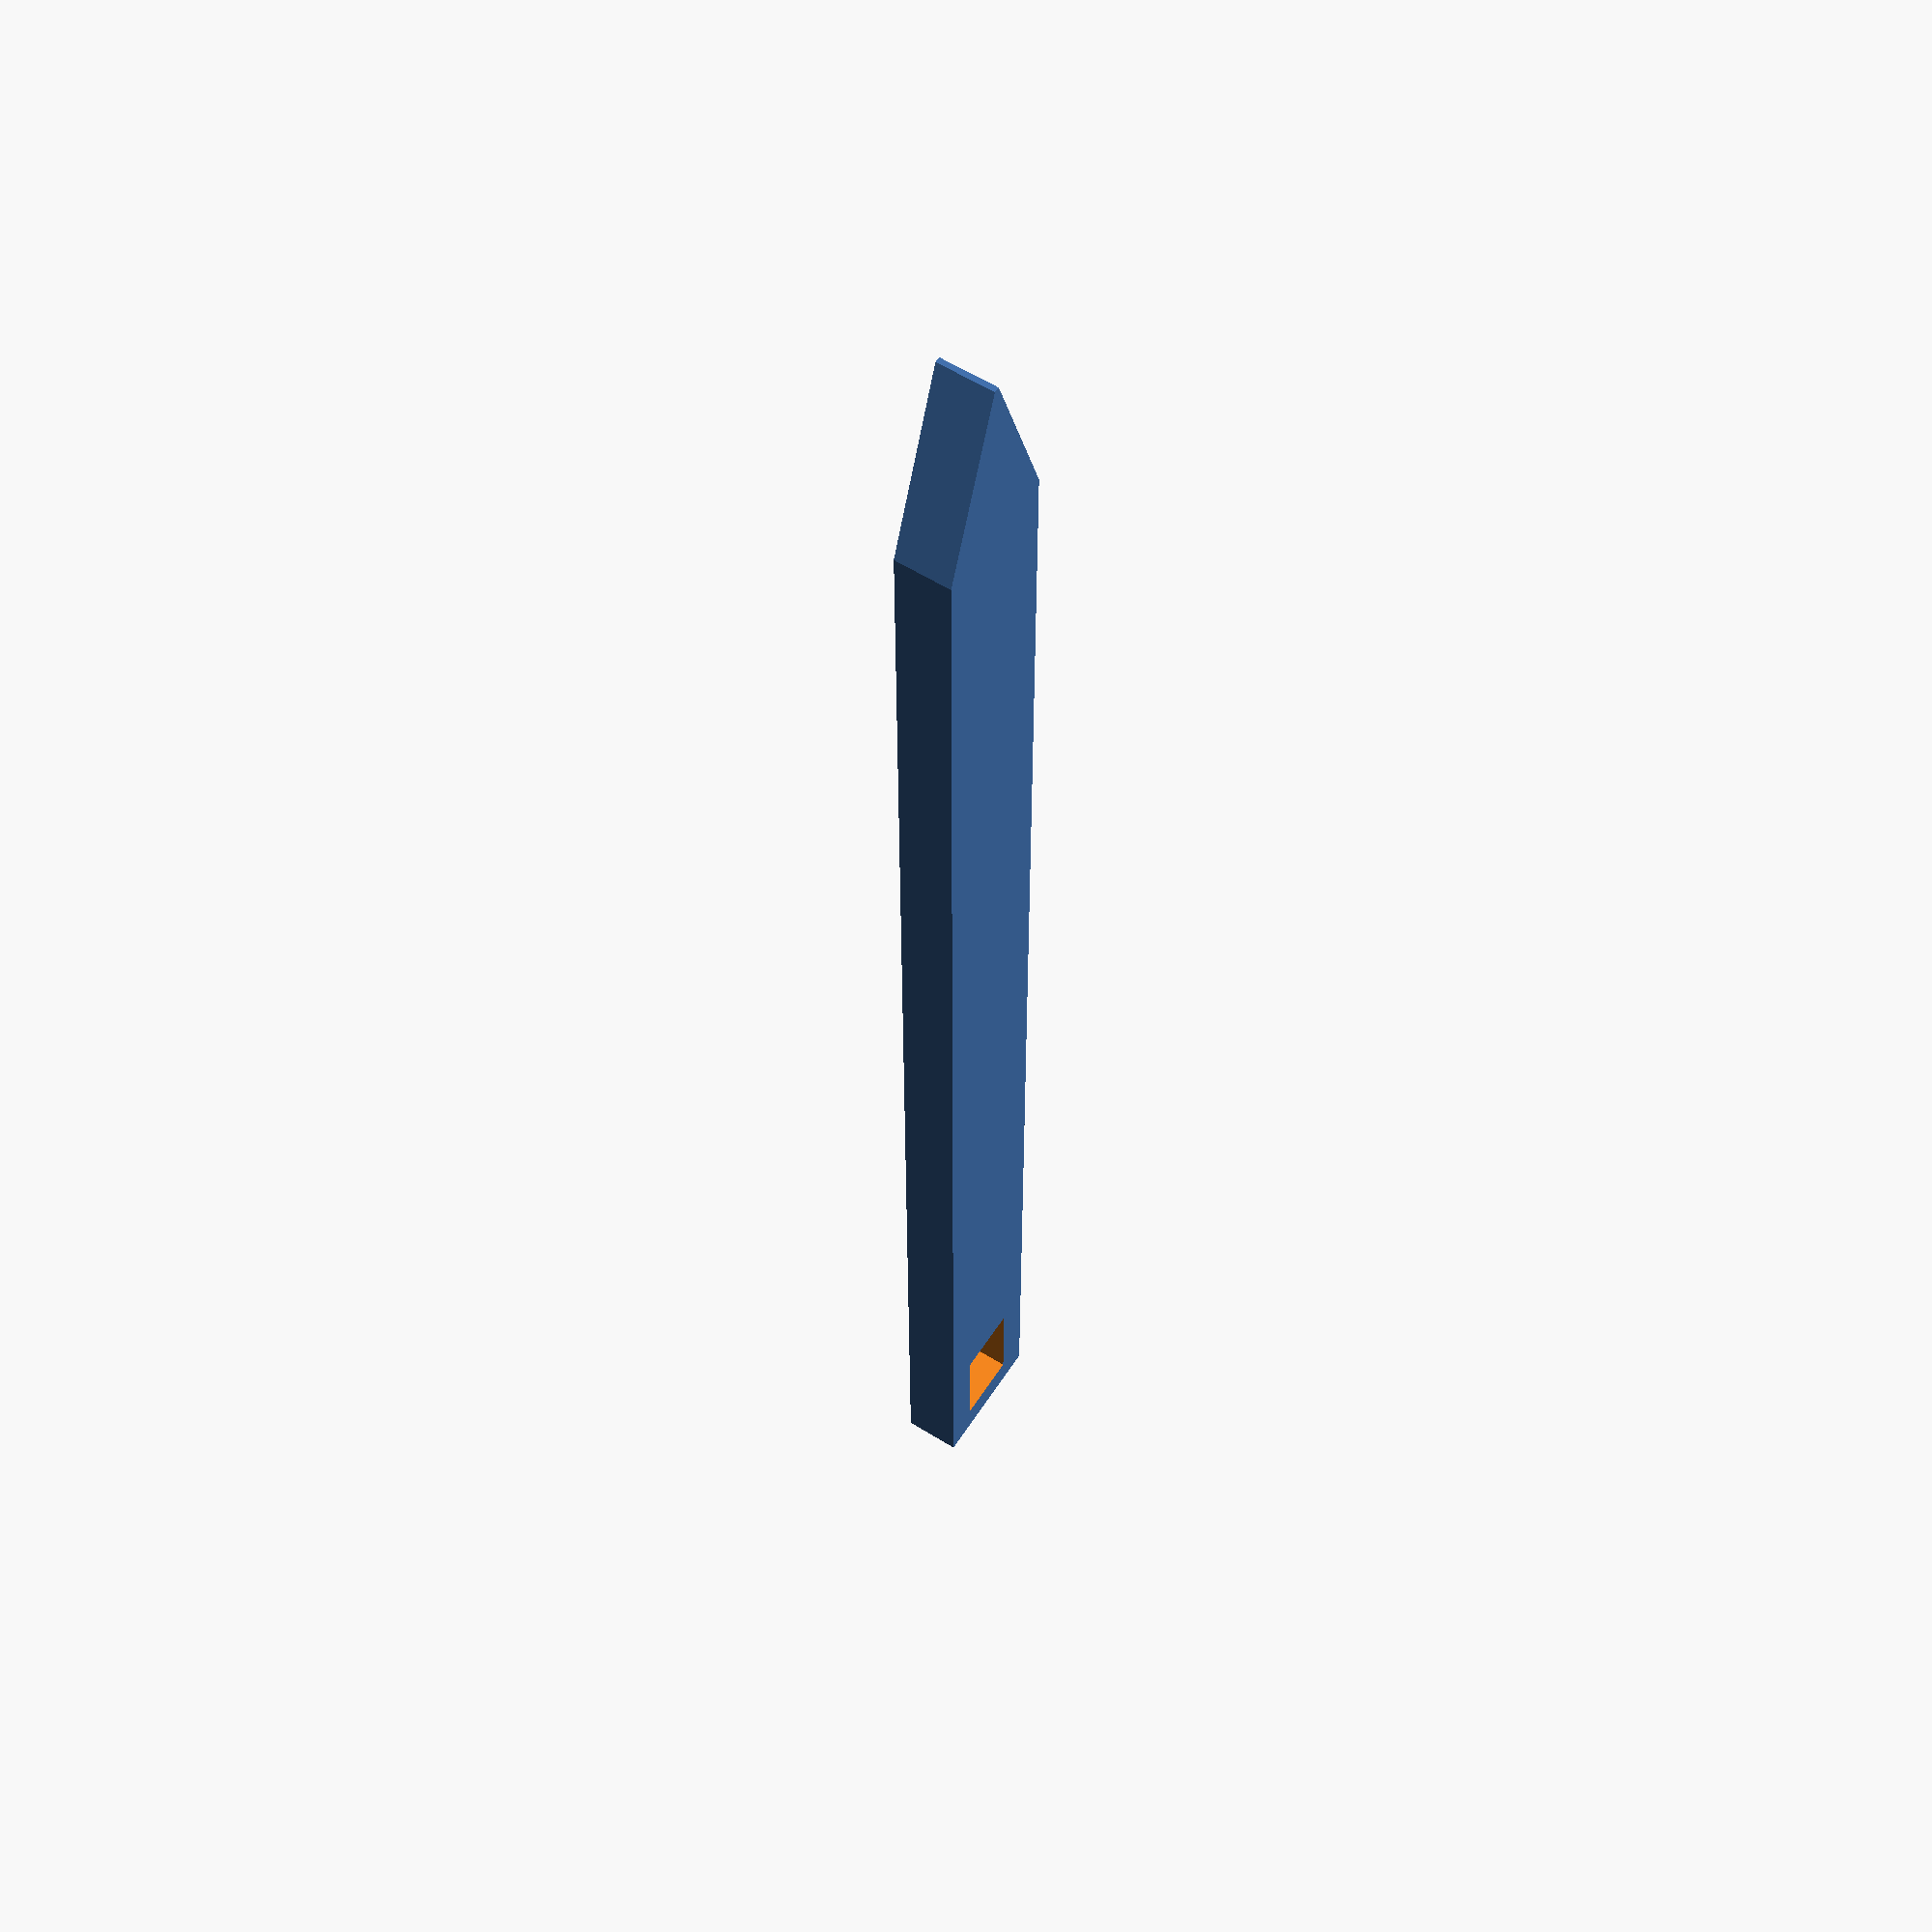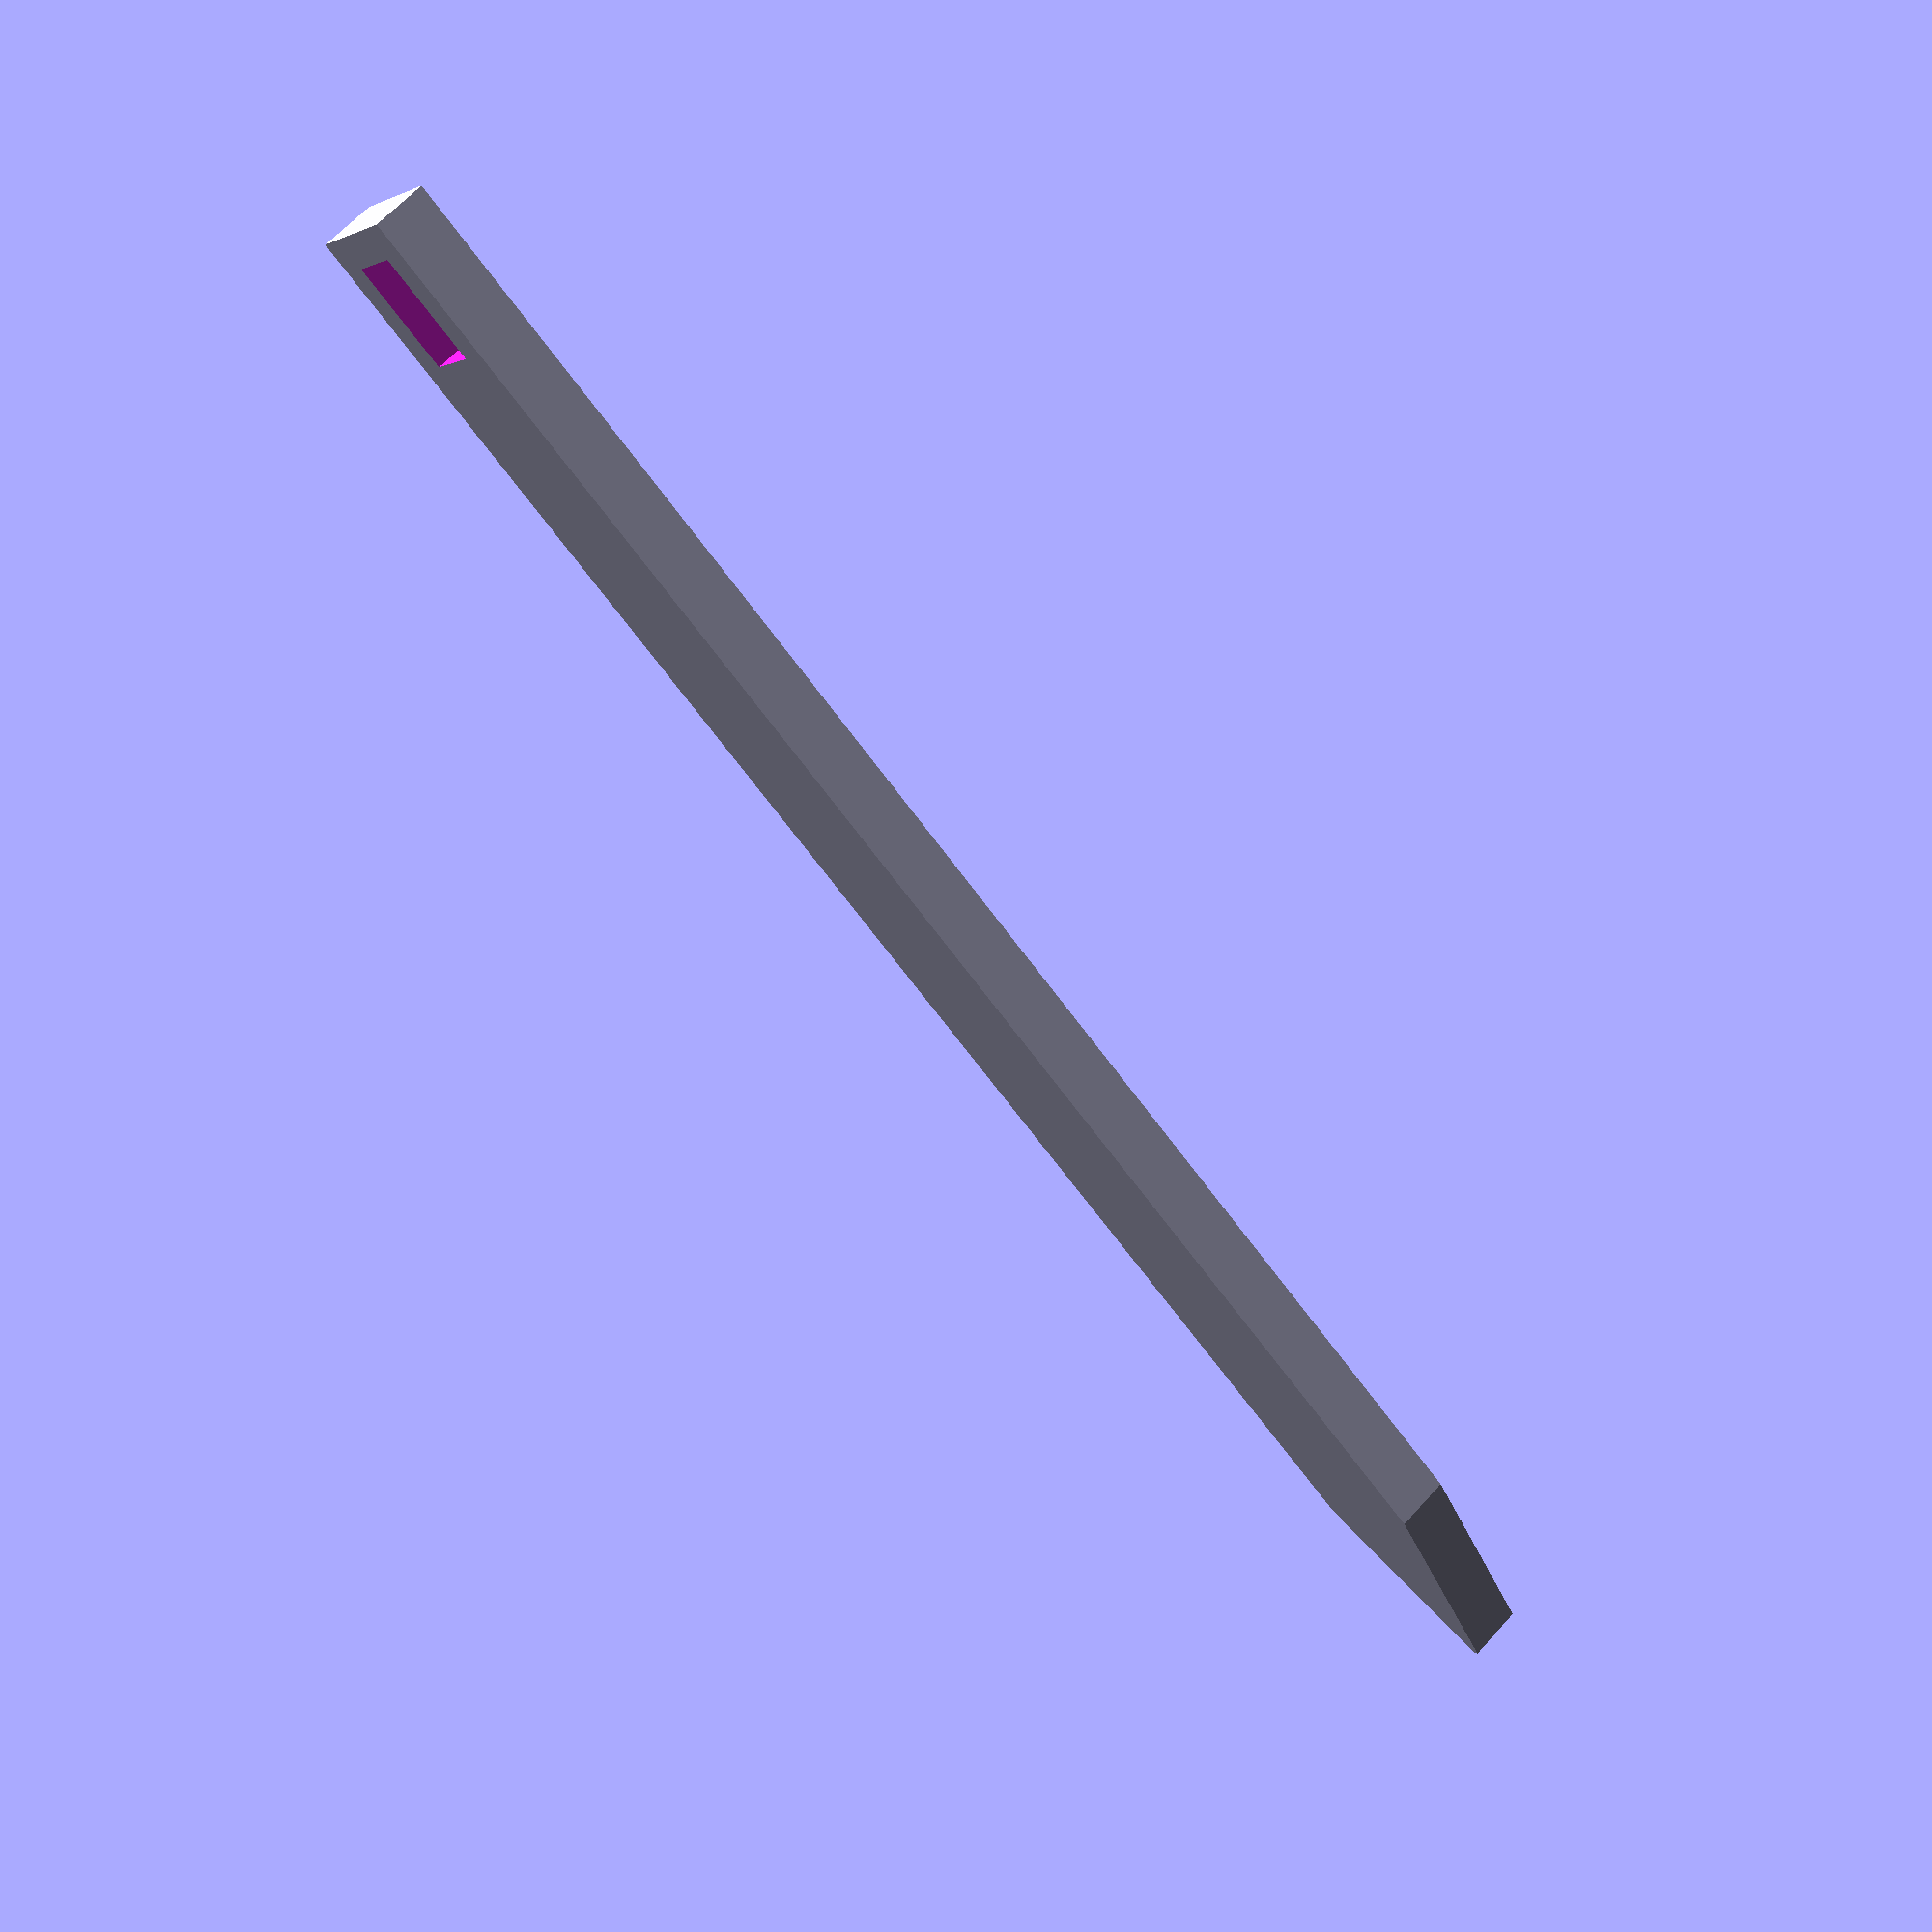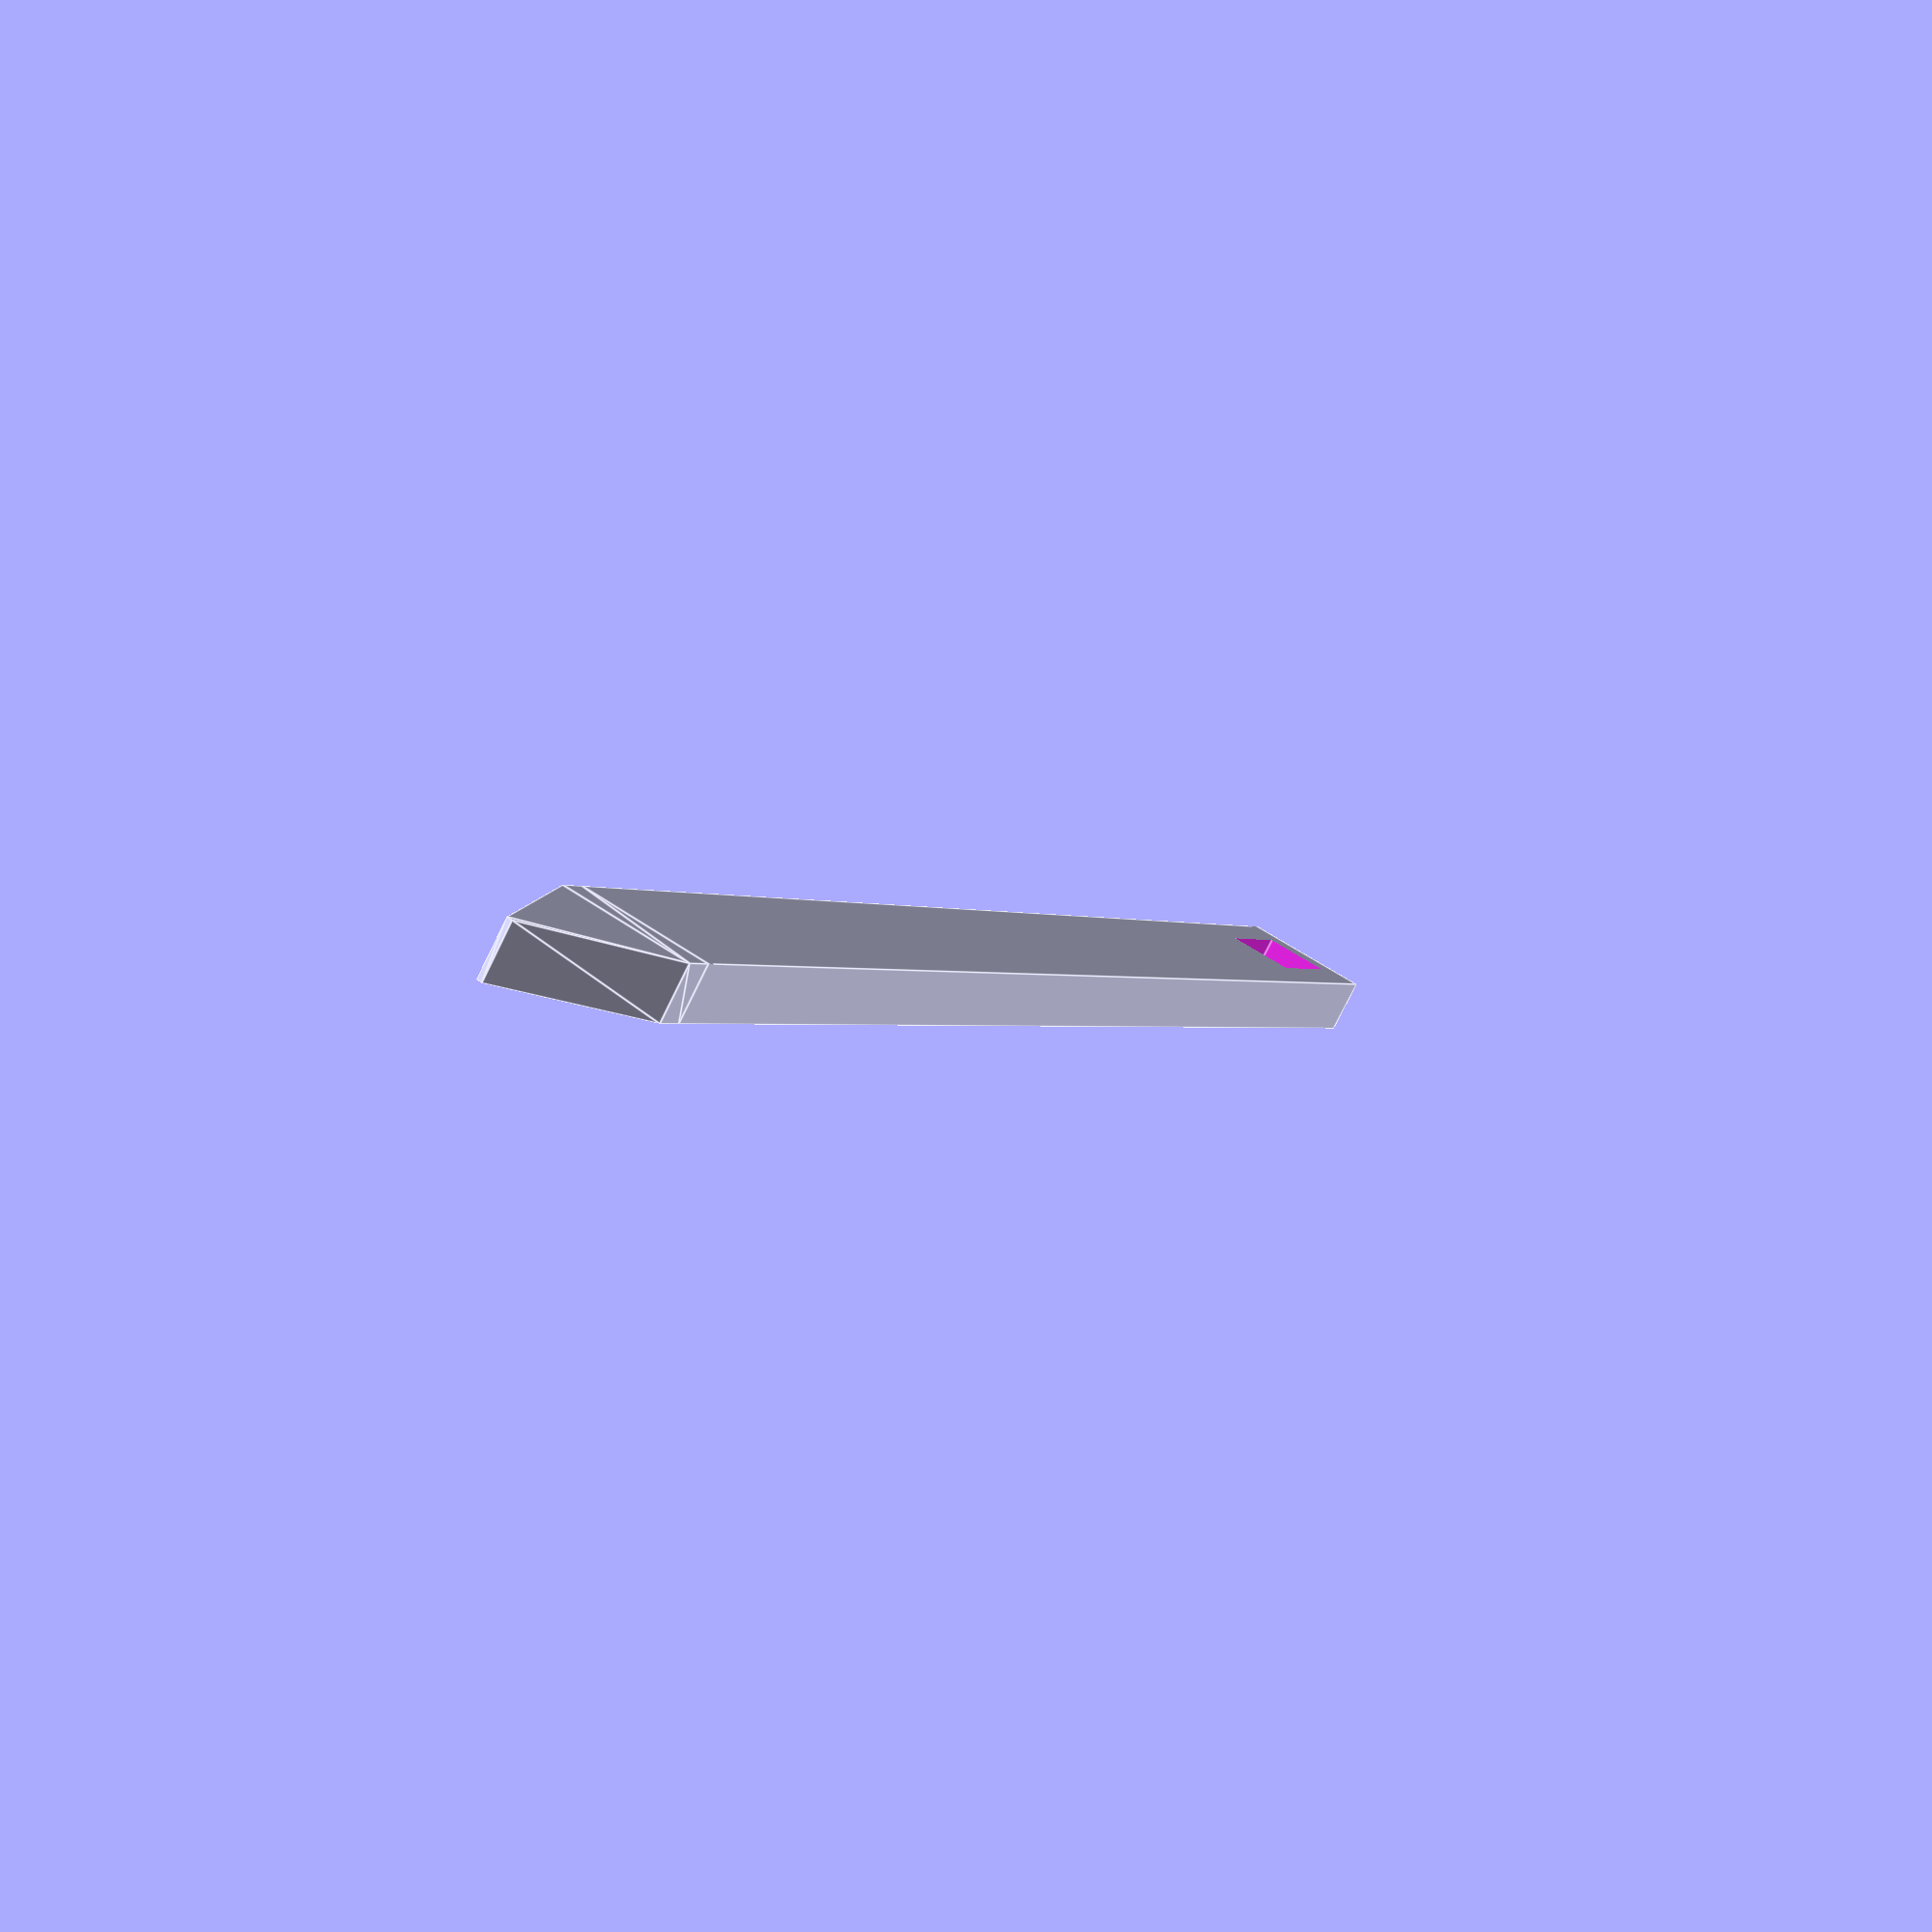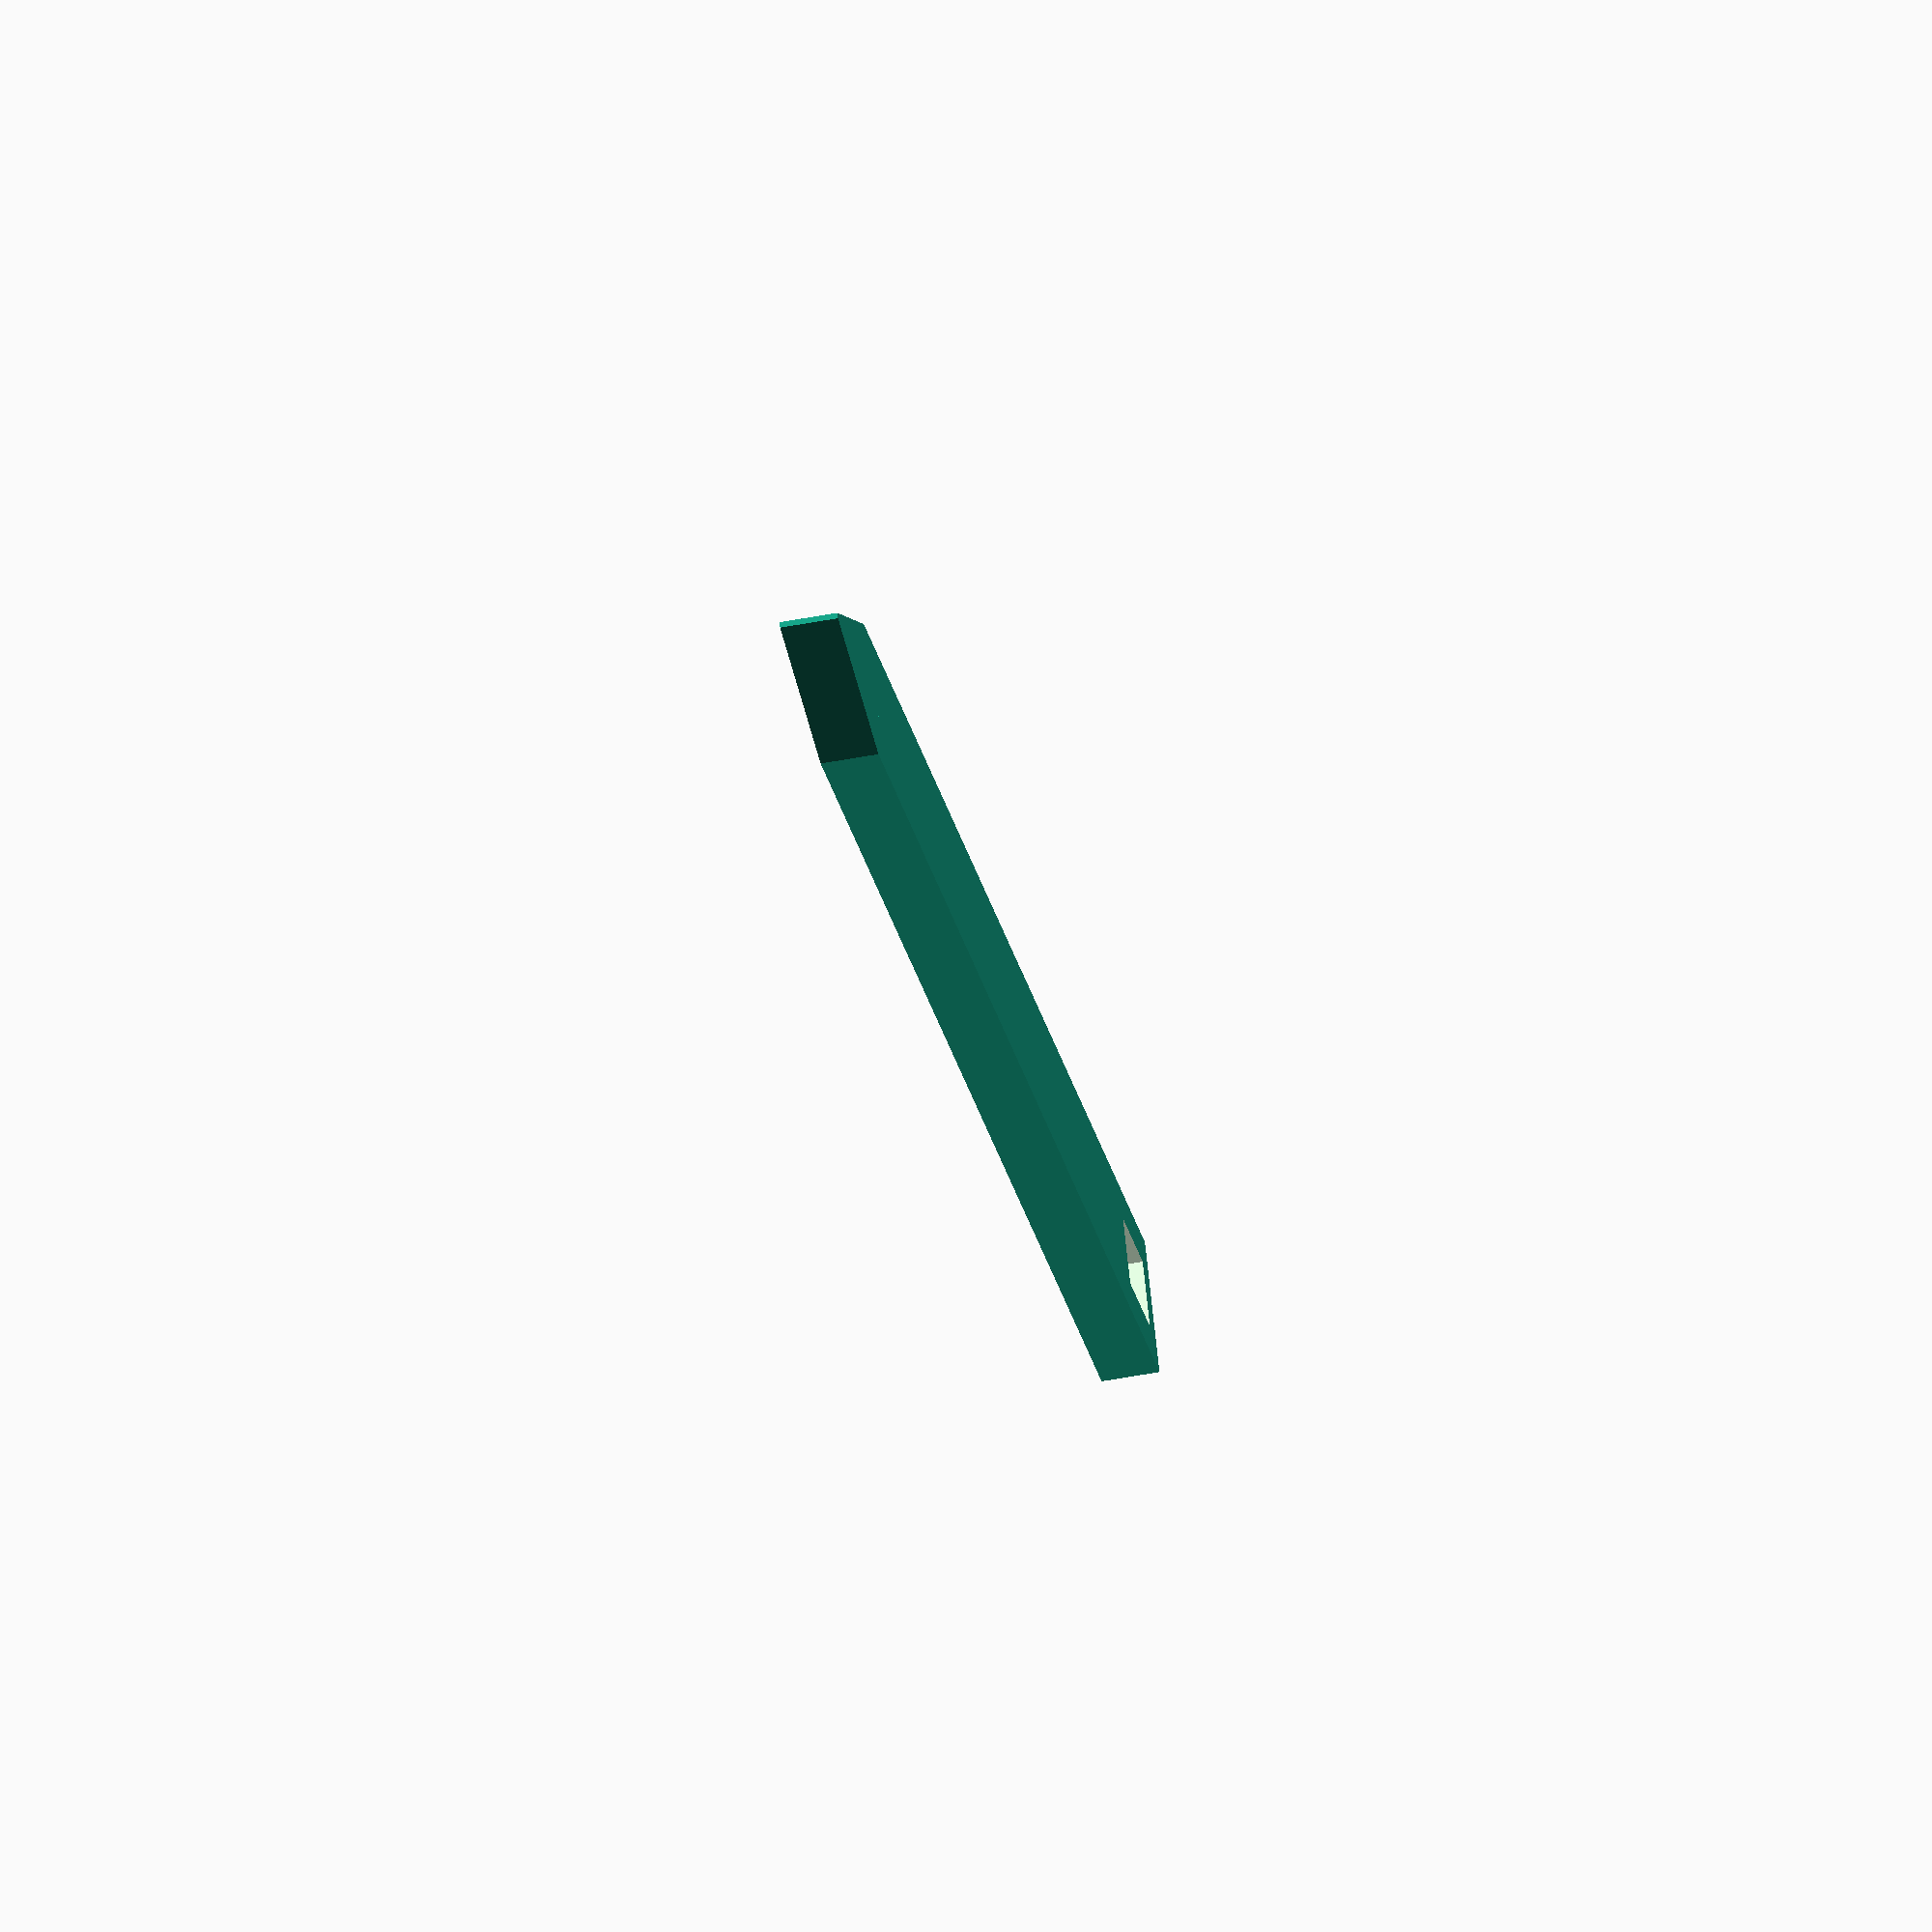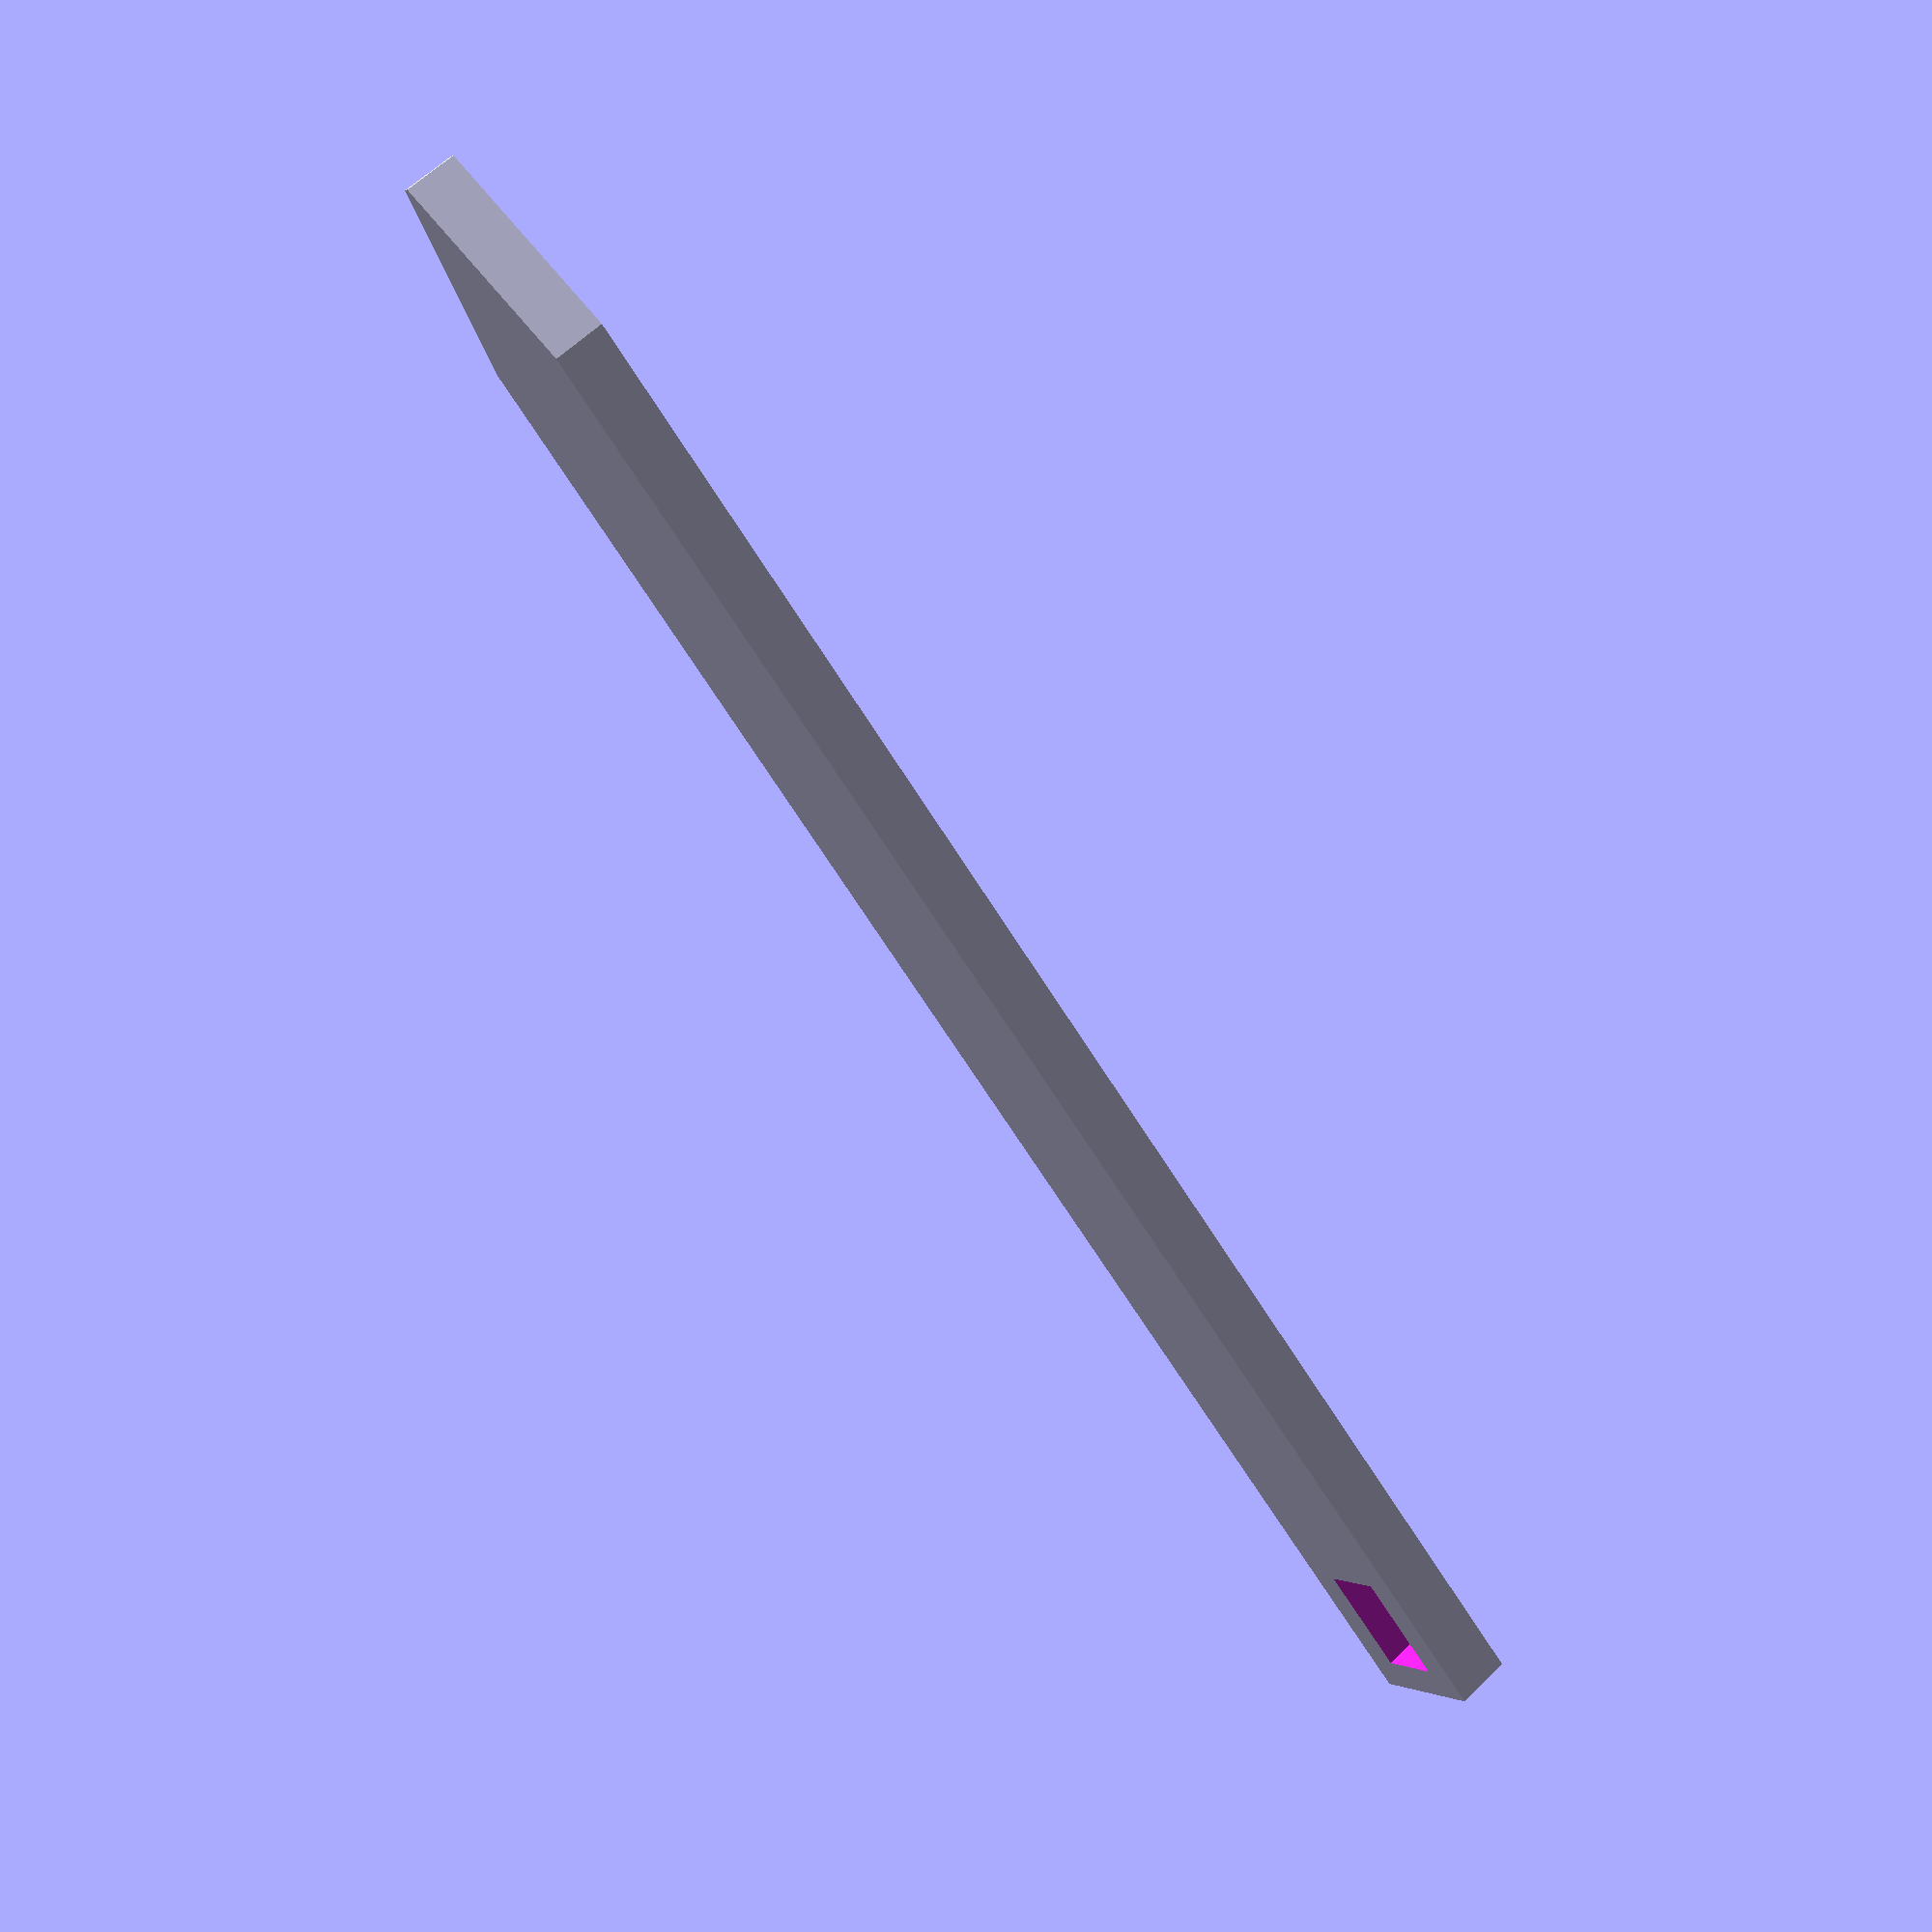
<openscad>
eye_w = 3;
eye_h = 5;
wall = 1.5;

tip = 10;
width = eye_w + (wall*2);
height = 80;
depth = 2.5;


$fn = 64;

difference() {
  union() {
    // body
    translate([width/-2, 0, depth/-2])
    cube([width, height - tip, depth]);

    // tip
    translate([0, height - tip - 0.01, 0])
      linear_extrude(height = depth, center=true)
      projection()
      intersection() {
        translate([0, 0, 0])
          rotate([-90, 0, 0])
          cylinder(h=tip, d1=width + 1, d2=0.25);

        translate([width/-2, 0, depth/-2])
          cube([width, height, depth]);
      }
  }

  // eye
  translate([0, (eye_h/2) + wall, 0])
    cube([eye_w, eye_h, depth*2], center=true);
}

</openscad>
<views>
elev=121.4 azim=179.9 roll=57.2 proj=p view=solid
elev=117.1 azim=307.5 roll=138.2 proj=p view=wireframe
elev=78.0 azim=207.3 roll=333.7 proj=p view=edges
elev=54.1 azim=121.8 roll=101.3 proj=o view=solid
elev=121.8 azim=131.7 roll=135.9 proj=p view=solid
</views>
